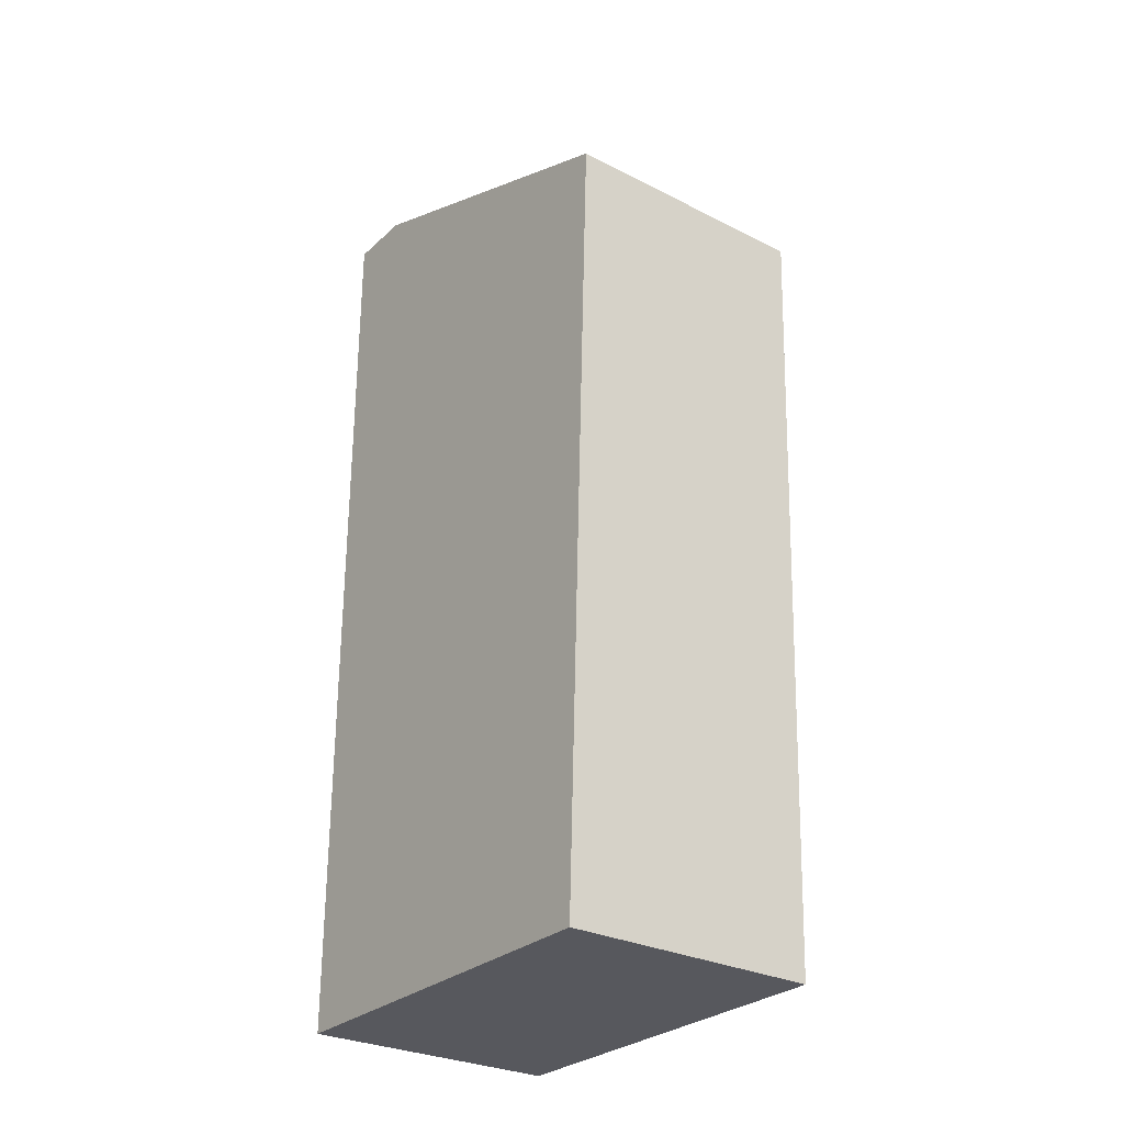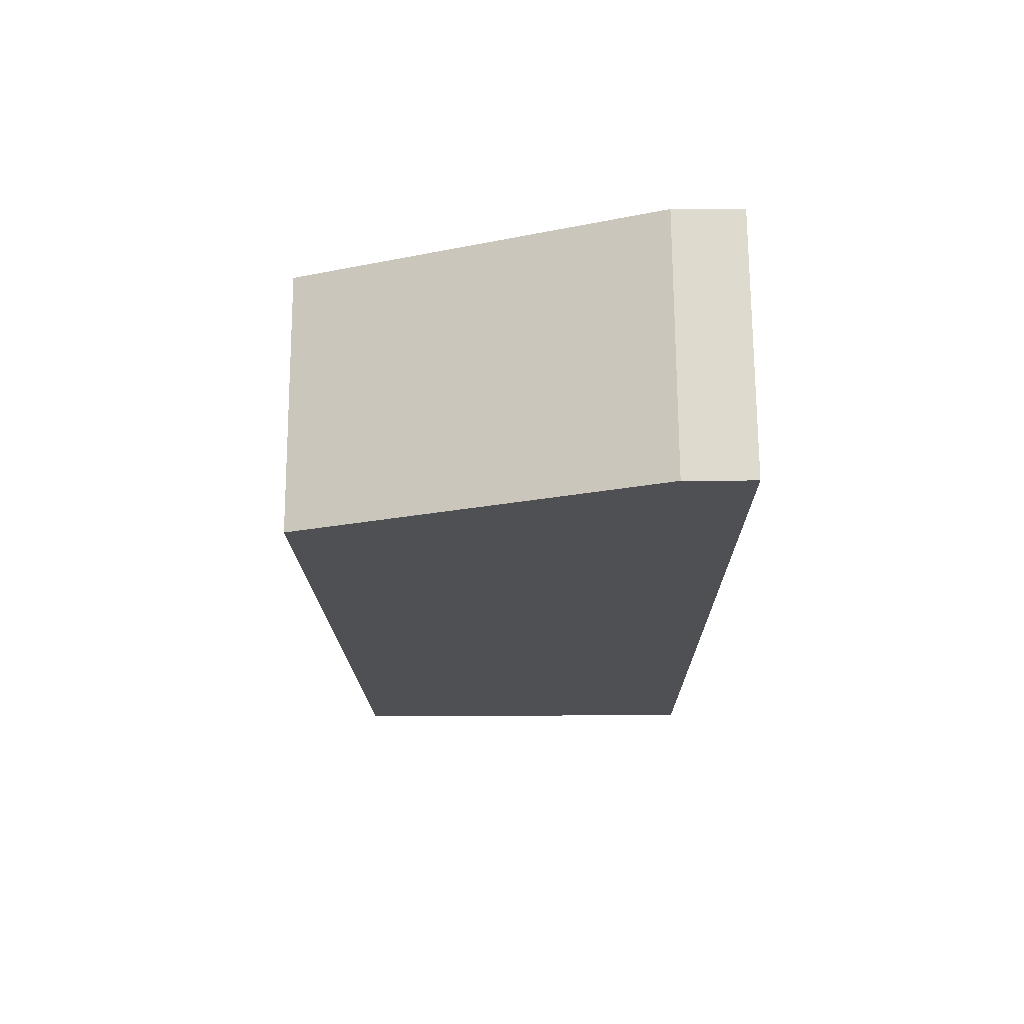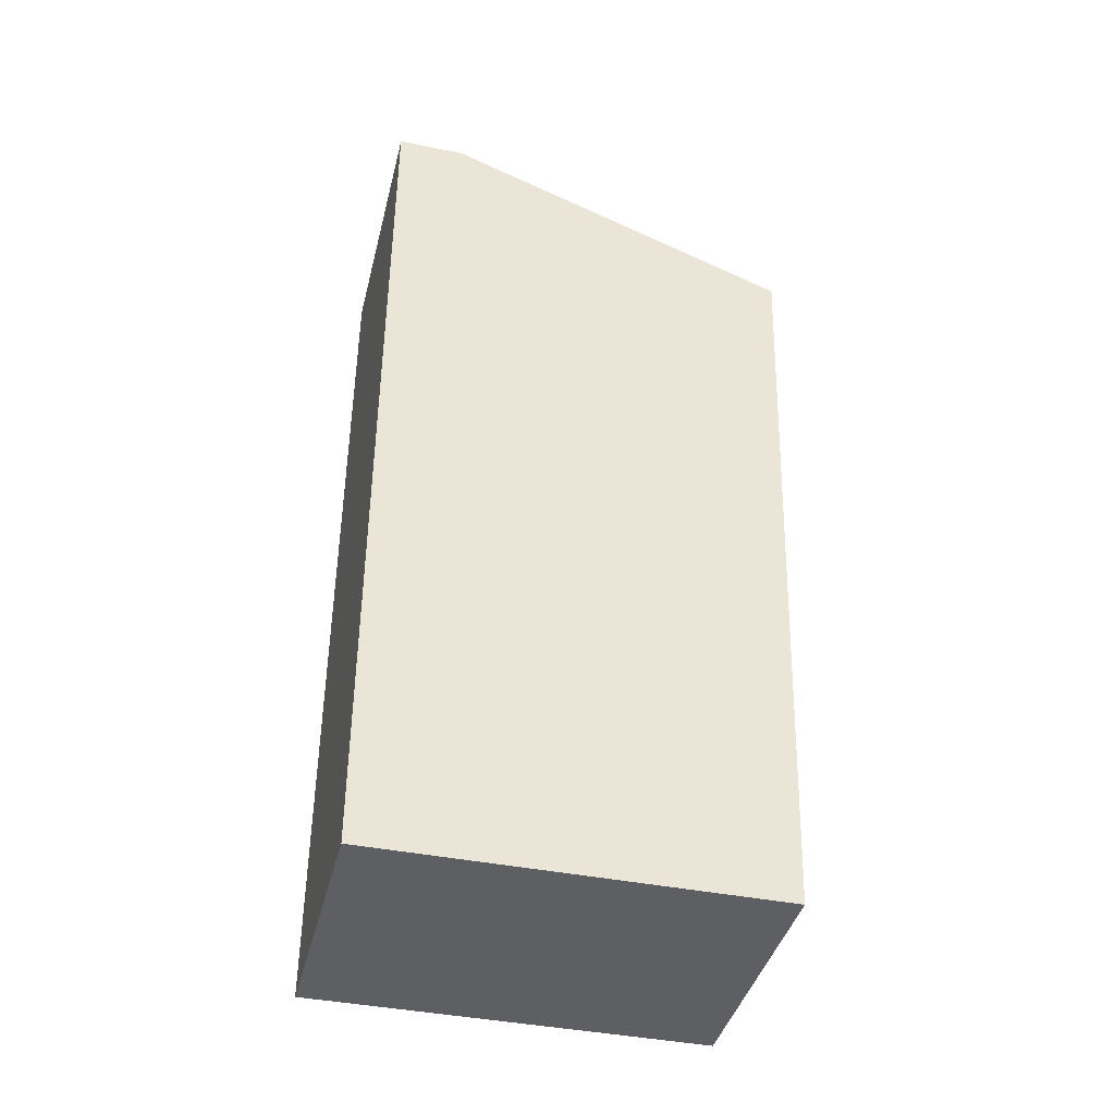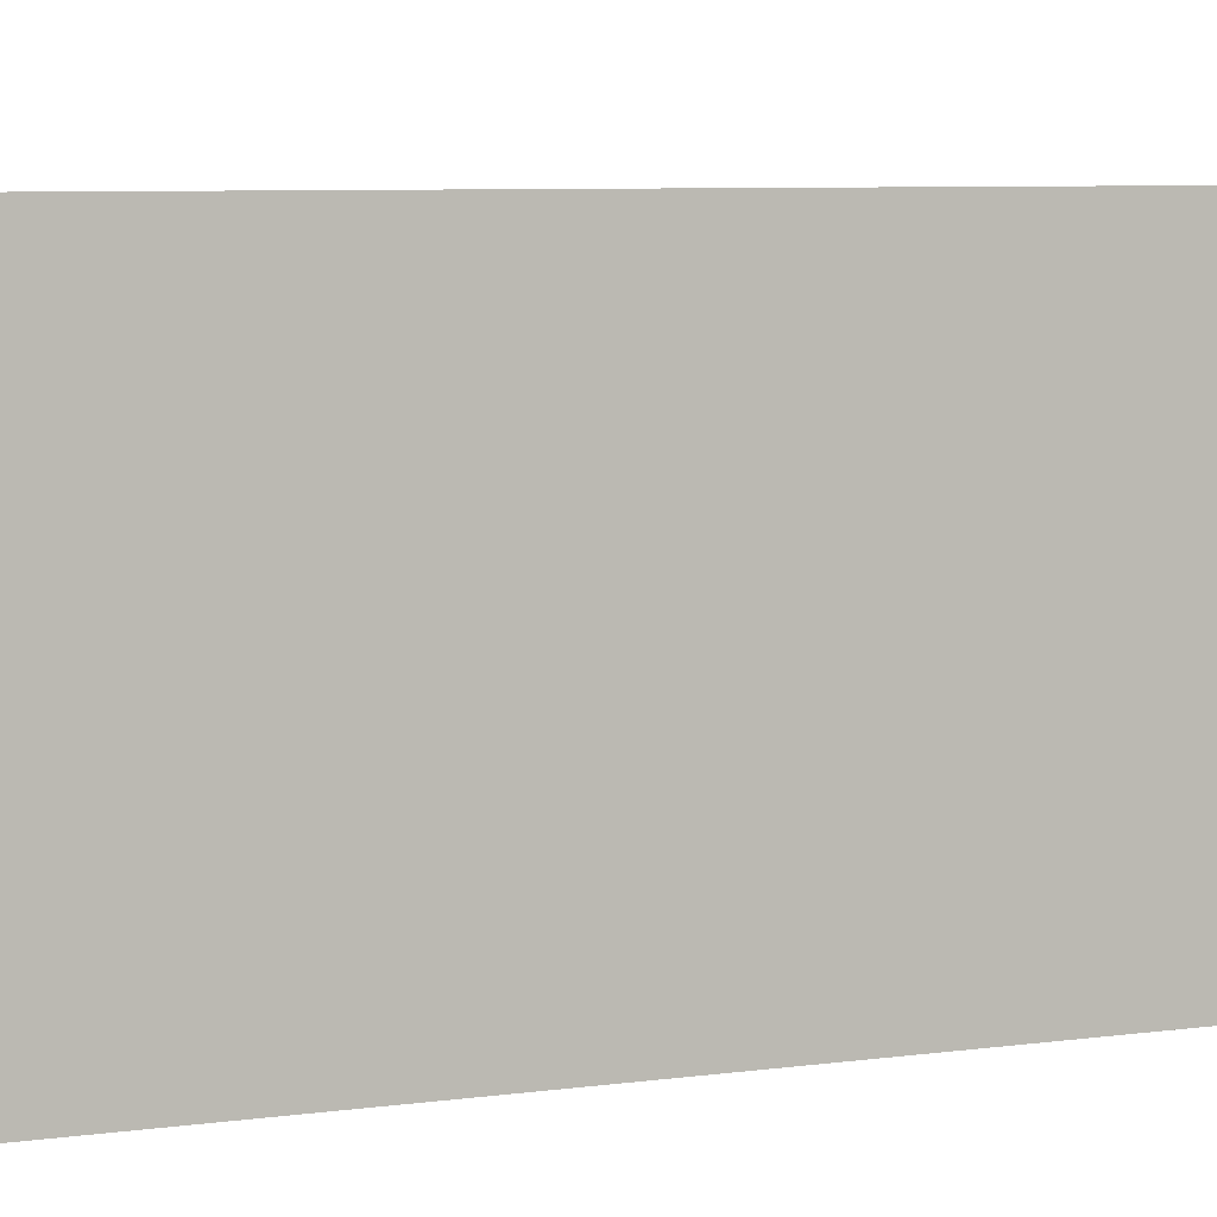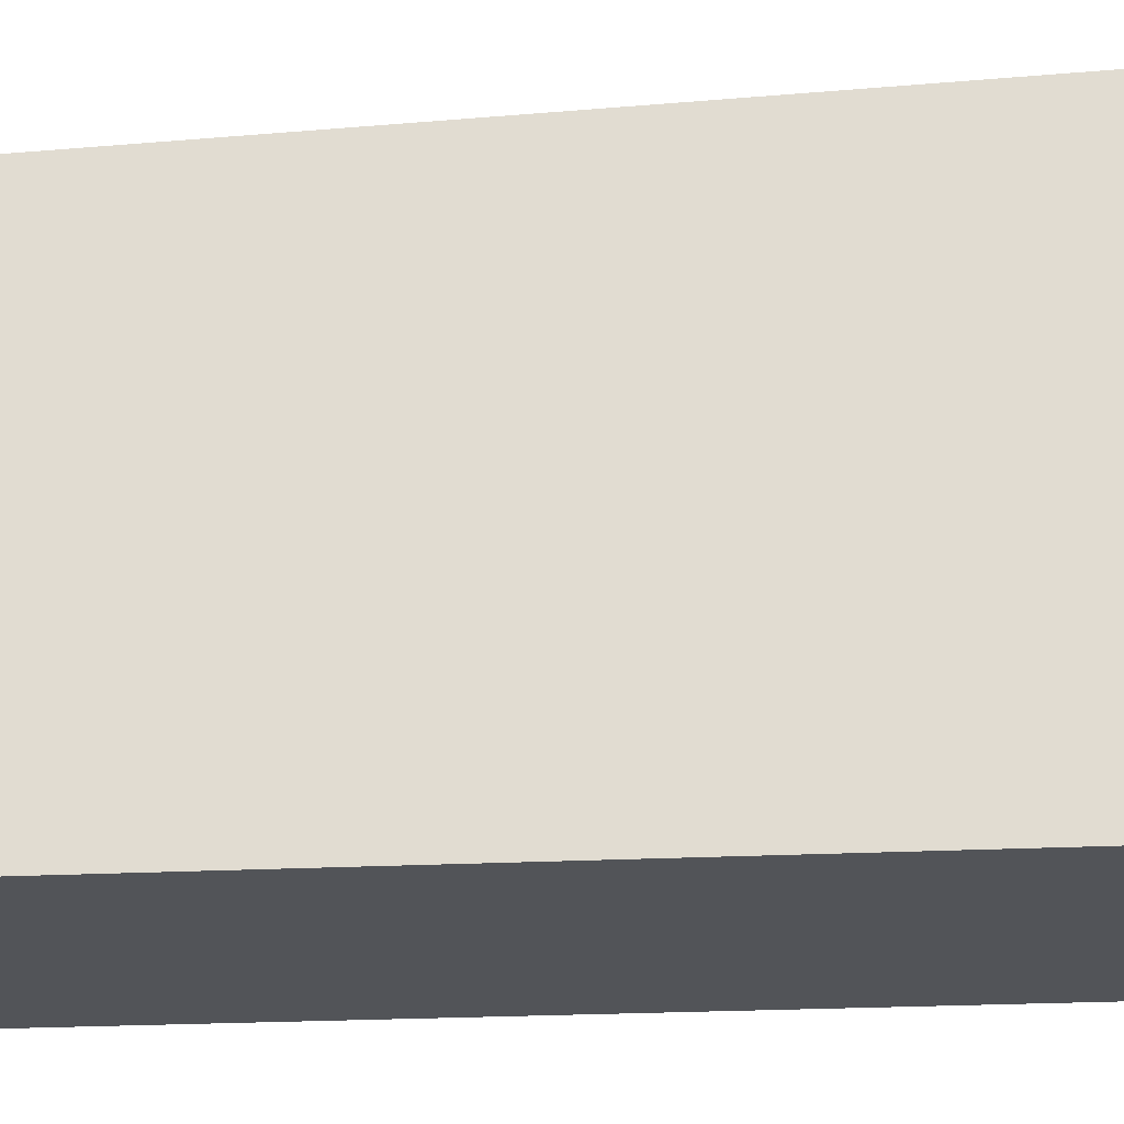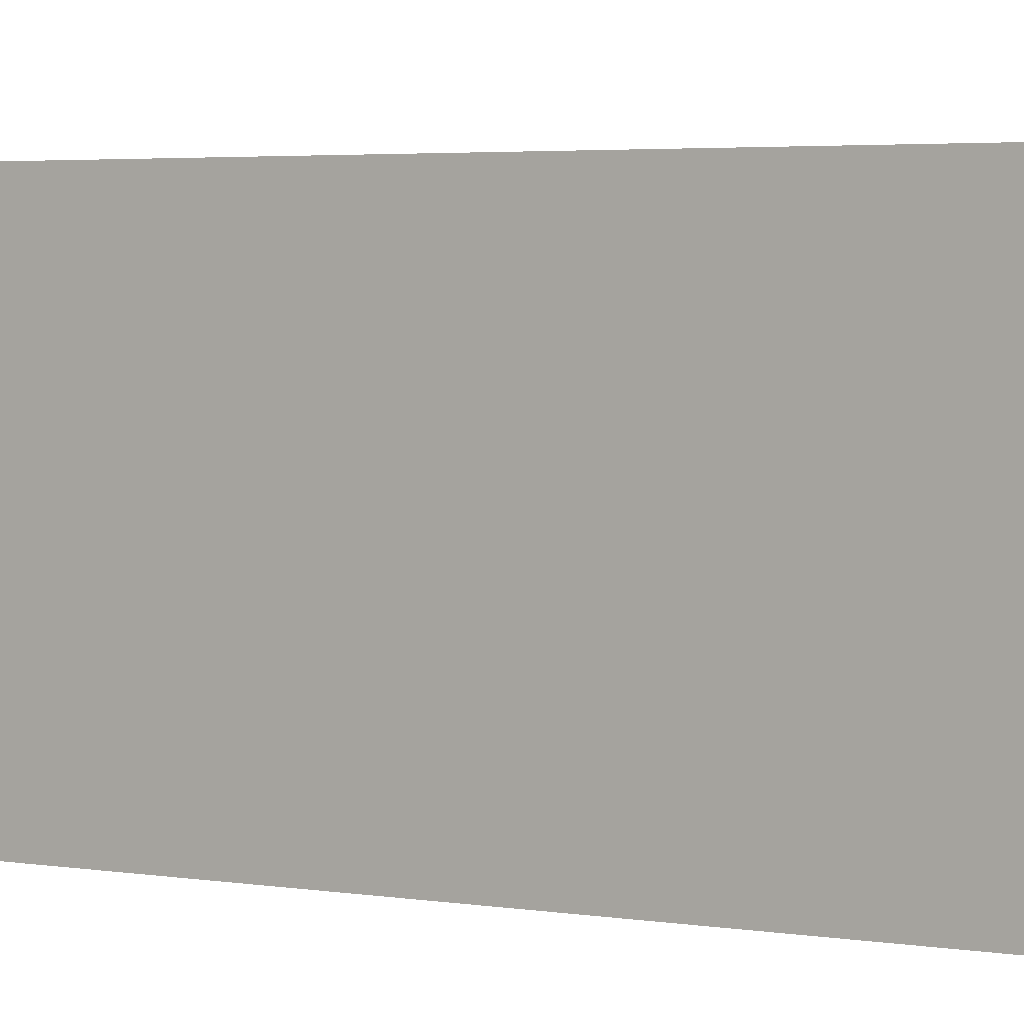
<metadata>
{"format":"obj","ext":"obj","renderer":"f3d","projection":"perspective","resolution":1024,"background":"white","views":[{"elev":-28.8,"azim":-37.1,"up":"+Y"},{"elev":71.1,"azim":89.7,"up":"+Y"},{"elev":-41.1,"azim":-103.9,"up":"+Y"},{"elev":2.3,"azim":58.2,"up":"+Z"},{"elev":-23.1,"azim":94.9,"up":"+Z"},{"elev":0.8,"azim":-54.4,"up":"+Z"}]}
</metadata>
<code>
v 0.5 -0.1772 0.05888
v 0.5 -0.1773 0.01348
v 0.5 -0.07121 0.01348
v 0.47 -0.07121 0.02134
v 0.47 -0.1773 0.01348
v 0.5 -0.0868 0.06225
v 0.47 -0.1772 0.05888
v 0.47 -0.07121 0.01348
v 0.5 -0.07121 0.02134
v 0.47 -0.0868 0.06225
f 1 2 3
f 5 2 1
f 5 3 2
f 6 1 3
f 7 5 1
f 7 4 5
f 7 1 6
f 8 5 4
f 8 4 3
f 8 3 5
f 9 6 3
f 9 3 4
f 9 4 6
f 10 7 6
f 10 6 4
f 10 4 7

</code>
